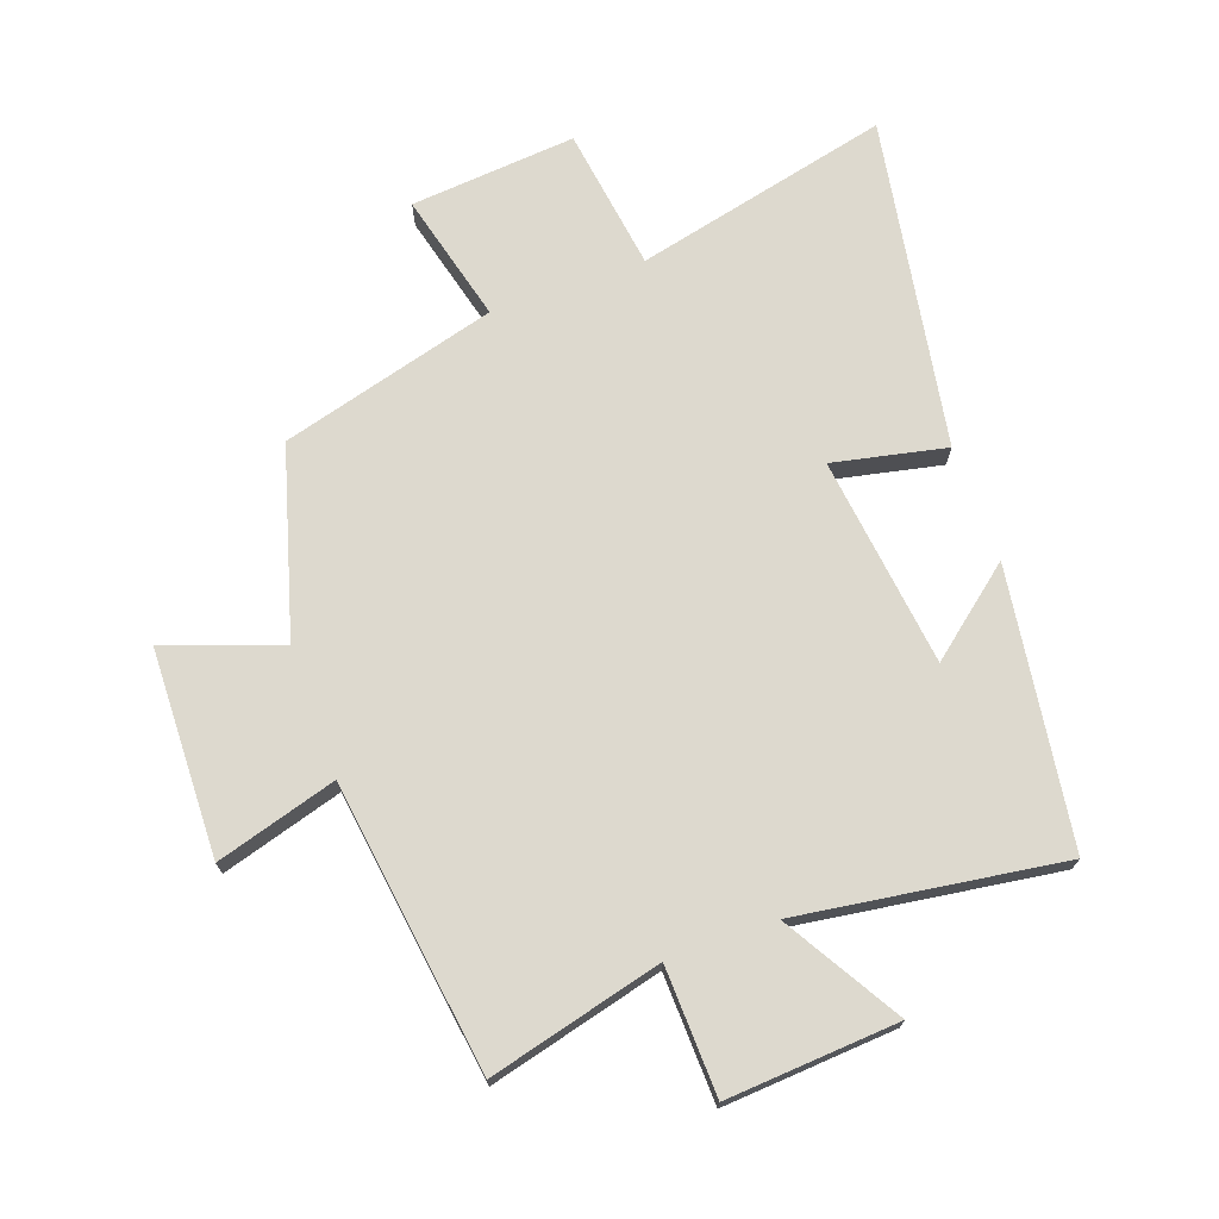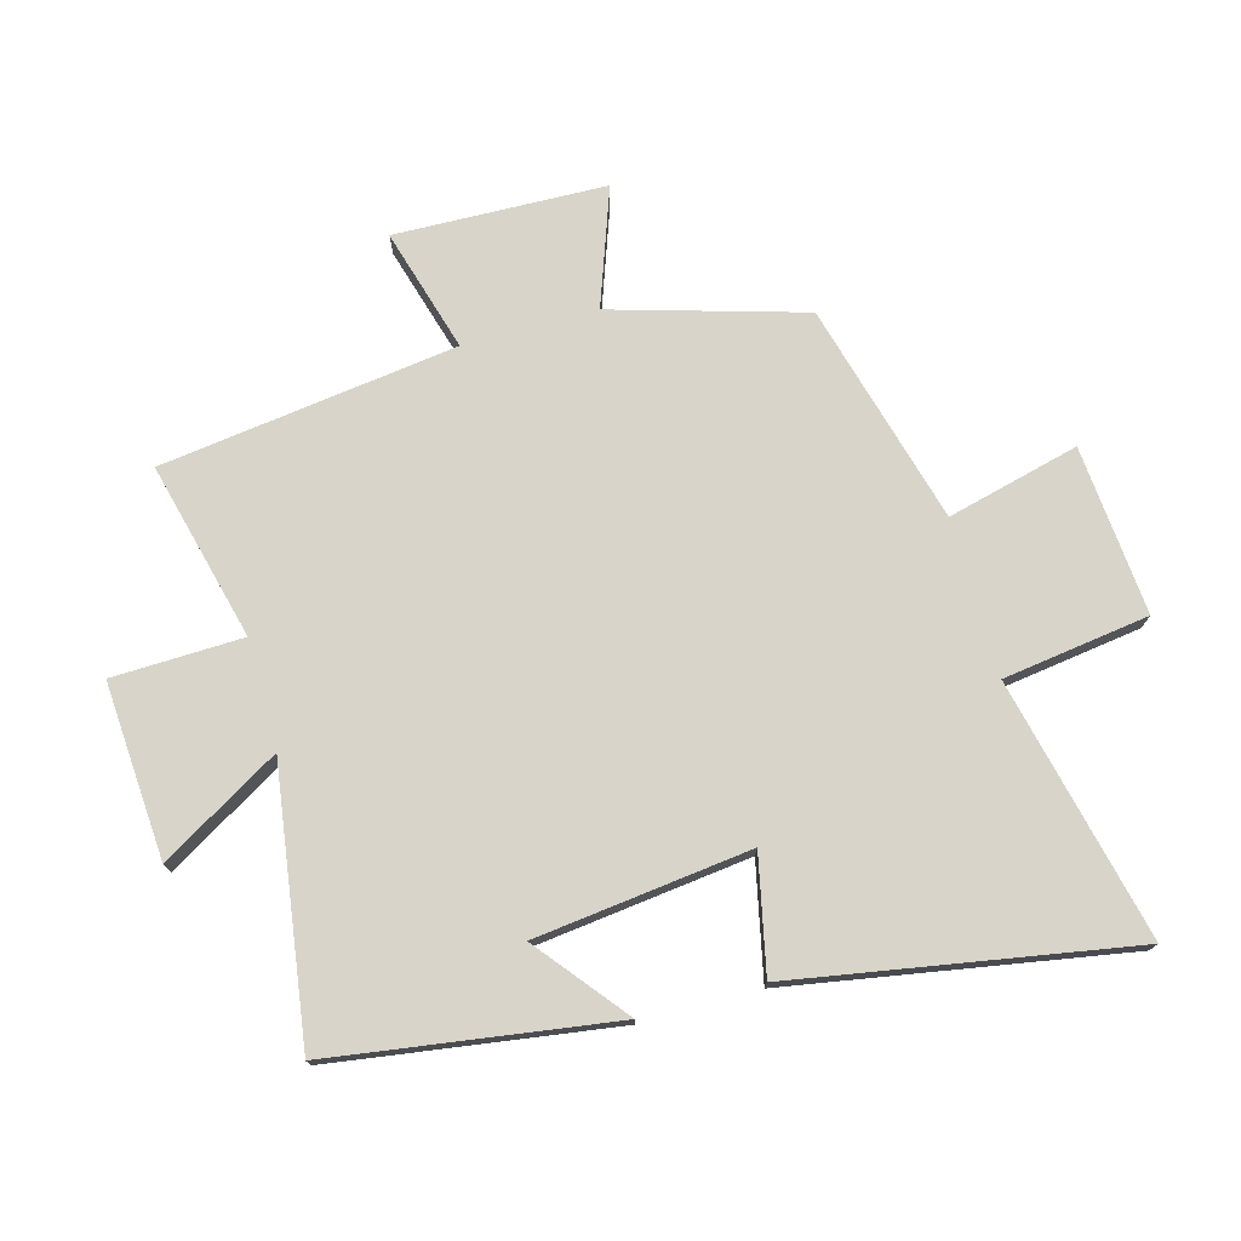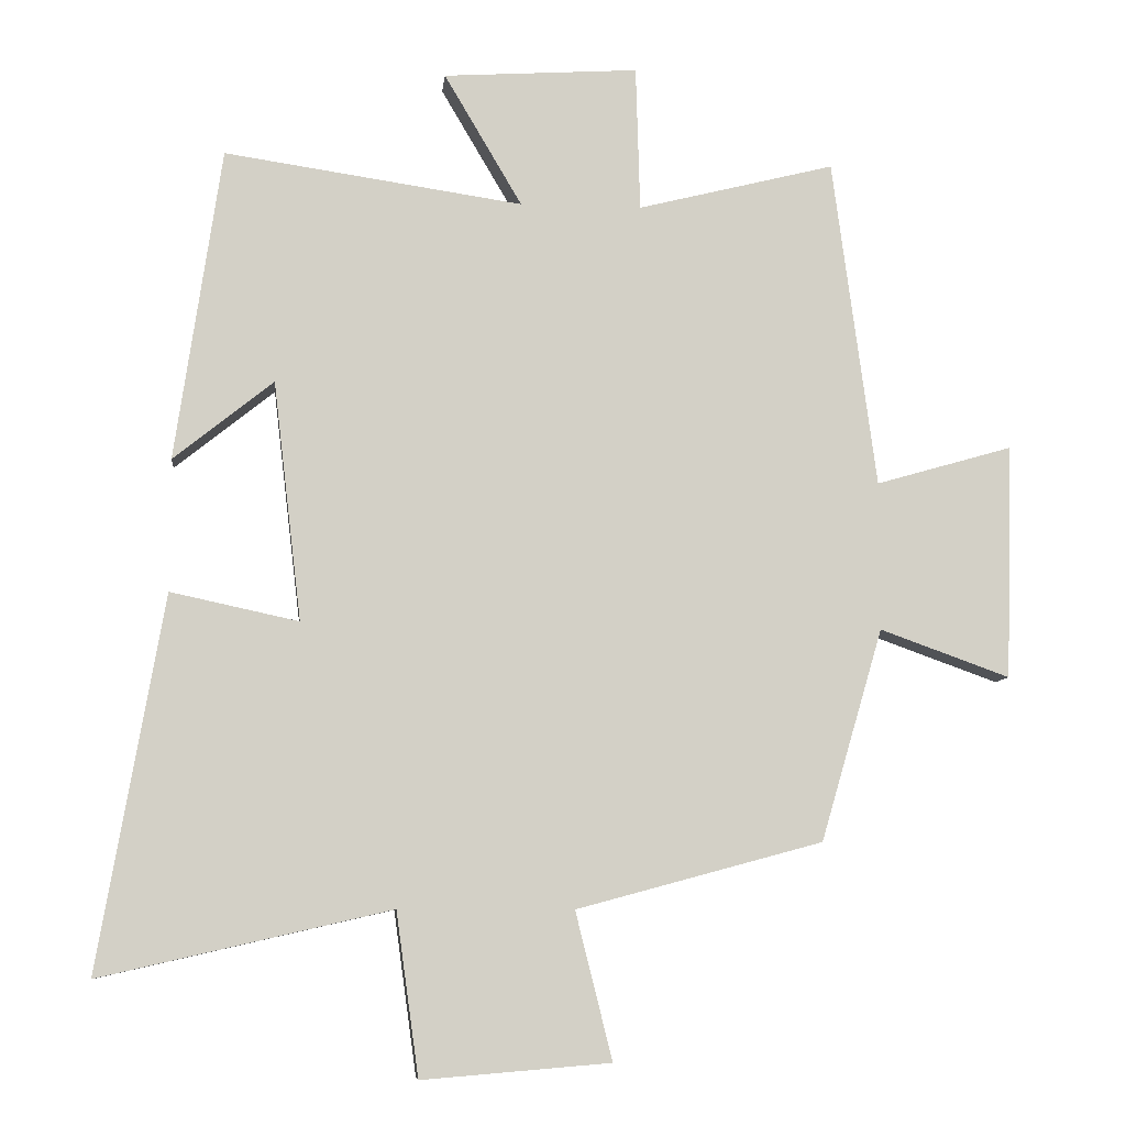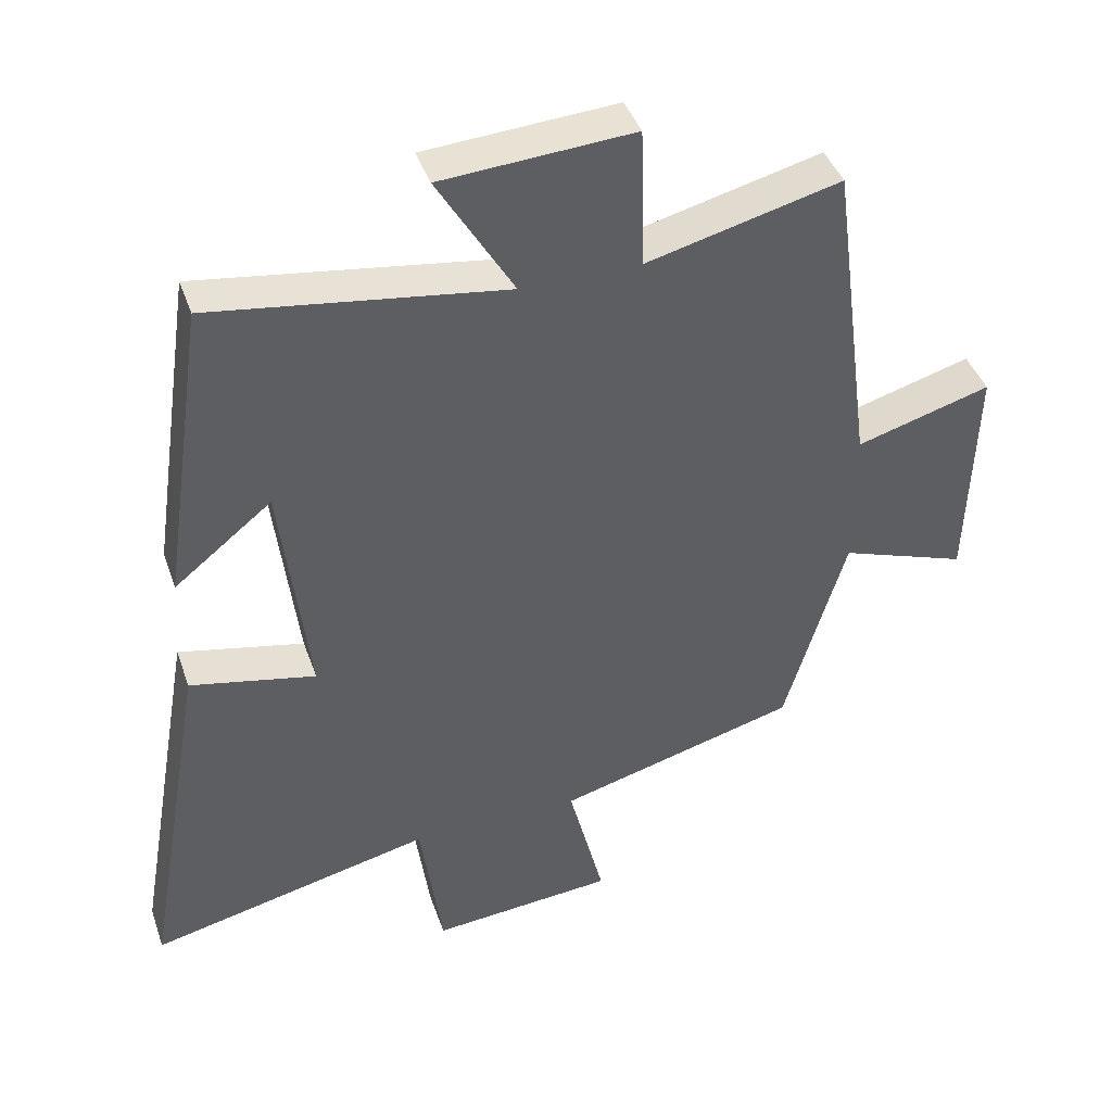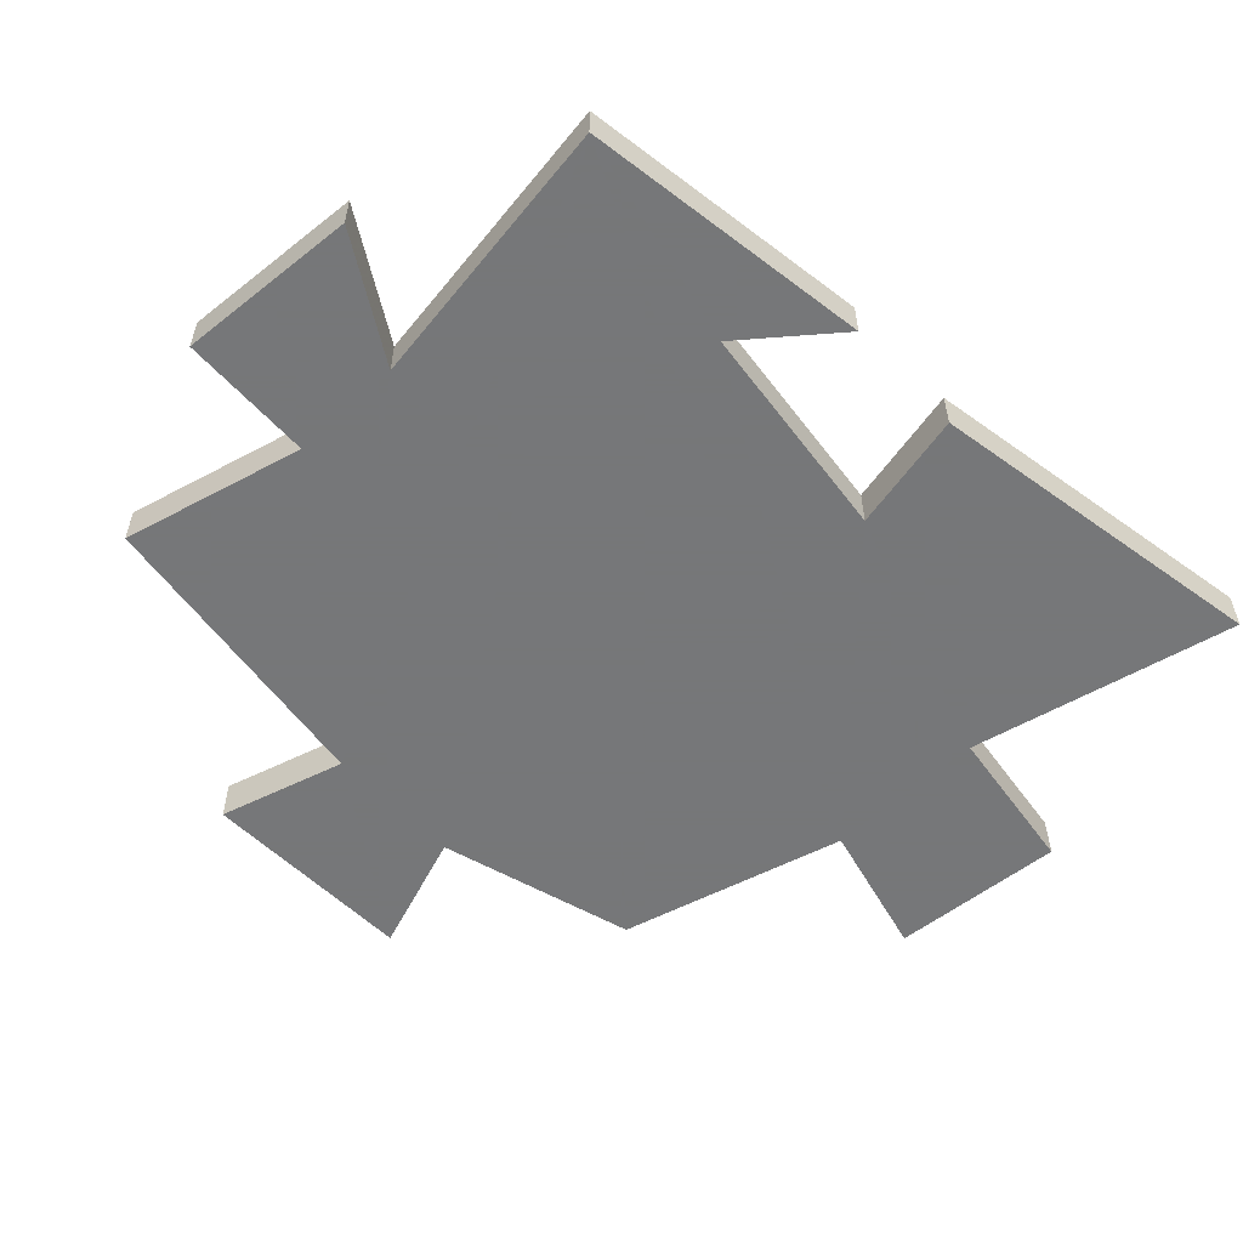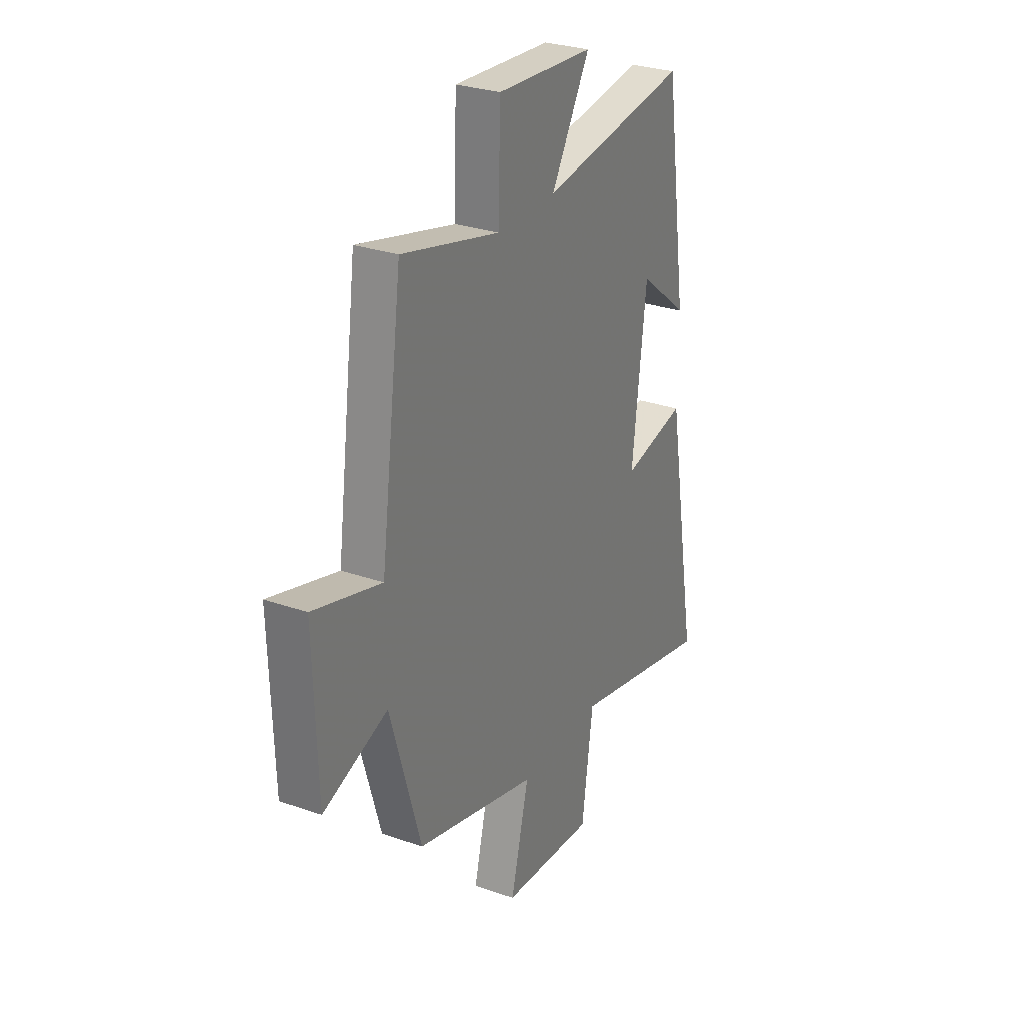
<metadata>
{"format":"obj","ext":"obj","renderer":"f3d","projection":"perspective","resolution":1024,"background":"white","views":[{"elev":71.8,"azim":-19.9,"up":"+Y"},{"elev":75.1,"azim":74.5,"up":"+Y"},{"elev":-8.3,"azim":174.0,"up":"+Z"},{"elev":42.2,"azim":161.4,"up":"+Z"},{"elev":-57.1,"azim":43.3,"up":"+Y"},{"elev":28.8,"azim":-62.4,"up":"+Z"}]}
</metadata>
<code>
v 0.435 0.07 0.562
v 0.5 0.07 0.12
v 0.359 0.07 0.233
v 0.319 0.07 -0.105
v 0.5 0.07 -0.066
v 0.592 0.07 -0.594
v 0.182 0.07 -0.5
v 0.15 0.07 -0.73
v -0.116 0.07 -0.708
v -0.064 0.07 -0.5
v -0.412 0.07 -0.406
v -0.5 0.07 -0.106
v -0.684 0.07 -0.172
v -0.694 0.07 0.16
v -0.5 0.07 0.104
v -0.438 0.07 0.57
v -0.159 0.07 0.5
v -0.153 0.07 0.705
v 0.123 0.07 0.687
v 0.013 0.07 0.5
v 0.435 0 0.562
v 0.5 0 0.12
v 0.359 0 0.233
v 0.319 0 -0.105
v 0.5 0 -0.066
v 0.592 0 -0.594
v 0.182 0 -0.5
v 0.15 0 -0.73
v -0.116 0 -0.708
v -0.064 0 -0.5
v -0.412 0 -0.406
v -0.5 0 -0.106
v -0.684 0 -0.172
v -0.694 0 0.16
v -0.5 0 0.104
v -0.438 0 0.57
v -0.159 0 0.5
v -0.153 0 0.705
v 0.123 0 0.687
v 0.013 0 0.5
f 17 18 19 20
f 15 16 17
f 15 17 20
f 12 13 14 15
f 15 20 1
f 12 15 1
f 11 12 1
f 10 11 1
f 7 8 9 10
f 4 5 6 7
f 3 4 7 10
f 1 2 3
f 1 3 10
f 40 39 38 37
f 37 36 35
f 40 37 35
f 35 34 33 32
f 21 40 35
f 21 35 32
f 21 32 31
f 21 31 30
f 30 29 28 27
f 27 26 25 24
f 30 27 24 23
f 23 22 21
f 30 23 21
f 1 21 22 2
f 2 22 23 3
f 3 23 24 4
f 4 24 25 5
f 5 25 26 6
f 6 26 27 7
f 7 27 28 8
f 8 28 29 9
f 9 29 30 10
f 10 30 31 11
f 11 31 32 12
f 12 32 33 13
f 13 33 34 14
f 14 34 35 15
f 15 35 36 16
f 16 36 37 17
f 17 37 38 18
f 18 38 39 19
f 19 39 40 20
f 20 40 21 1

</code>
